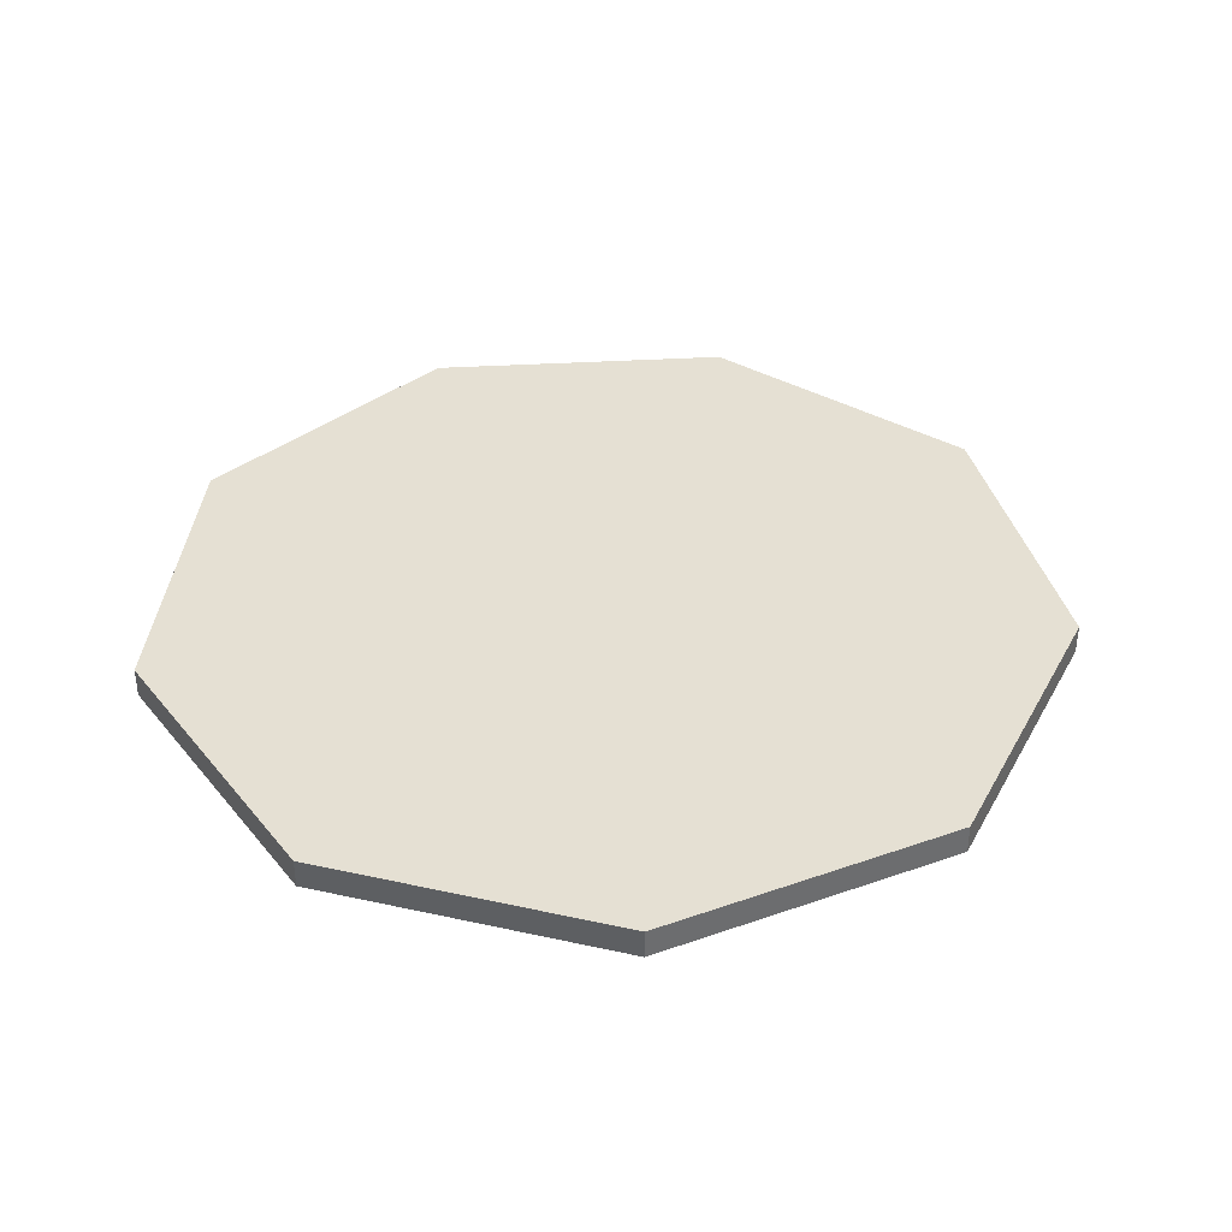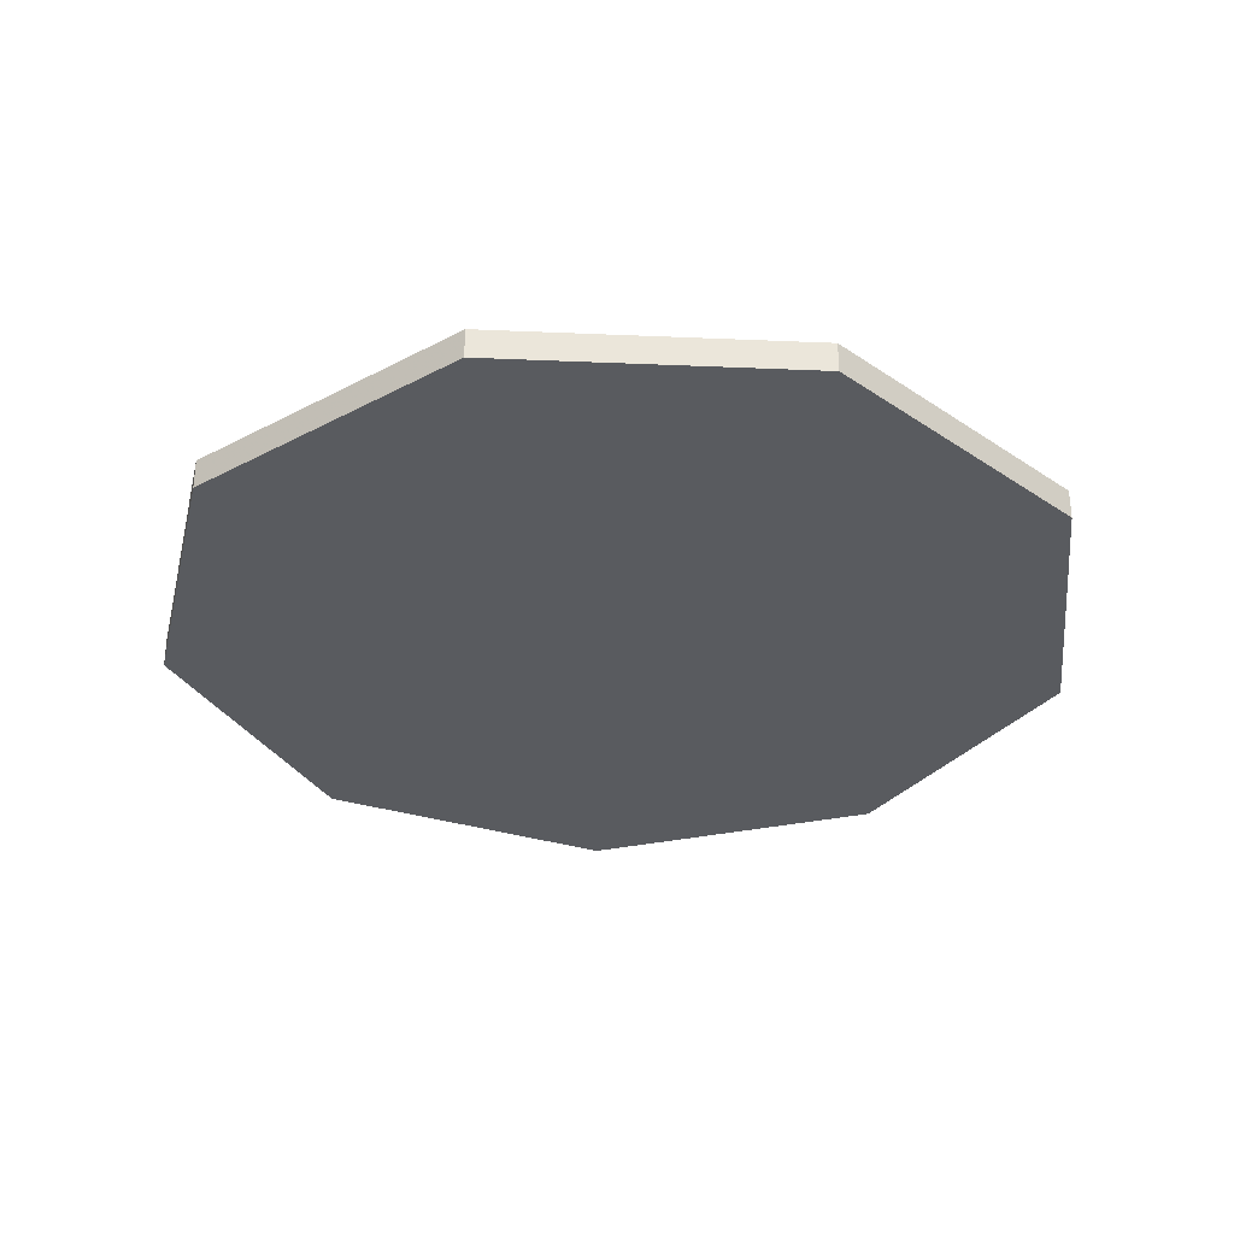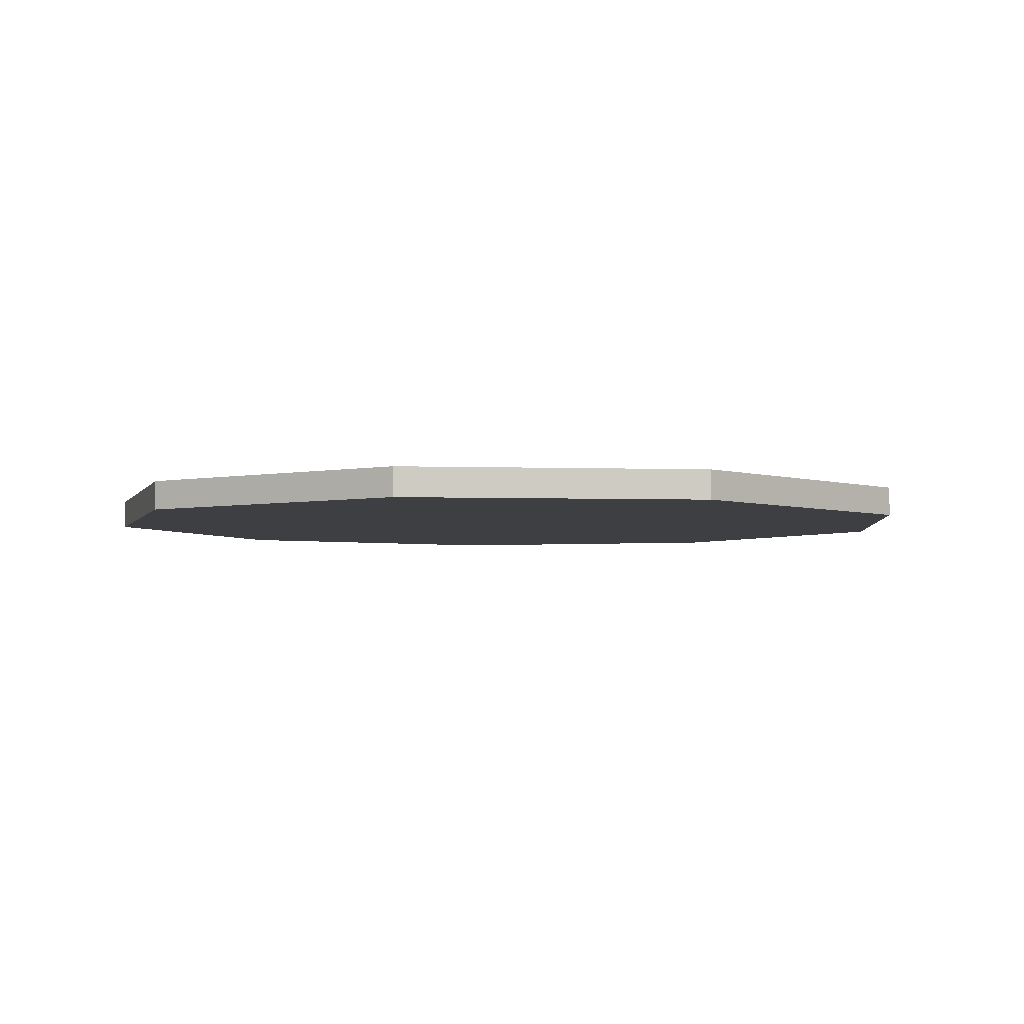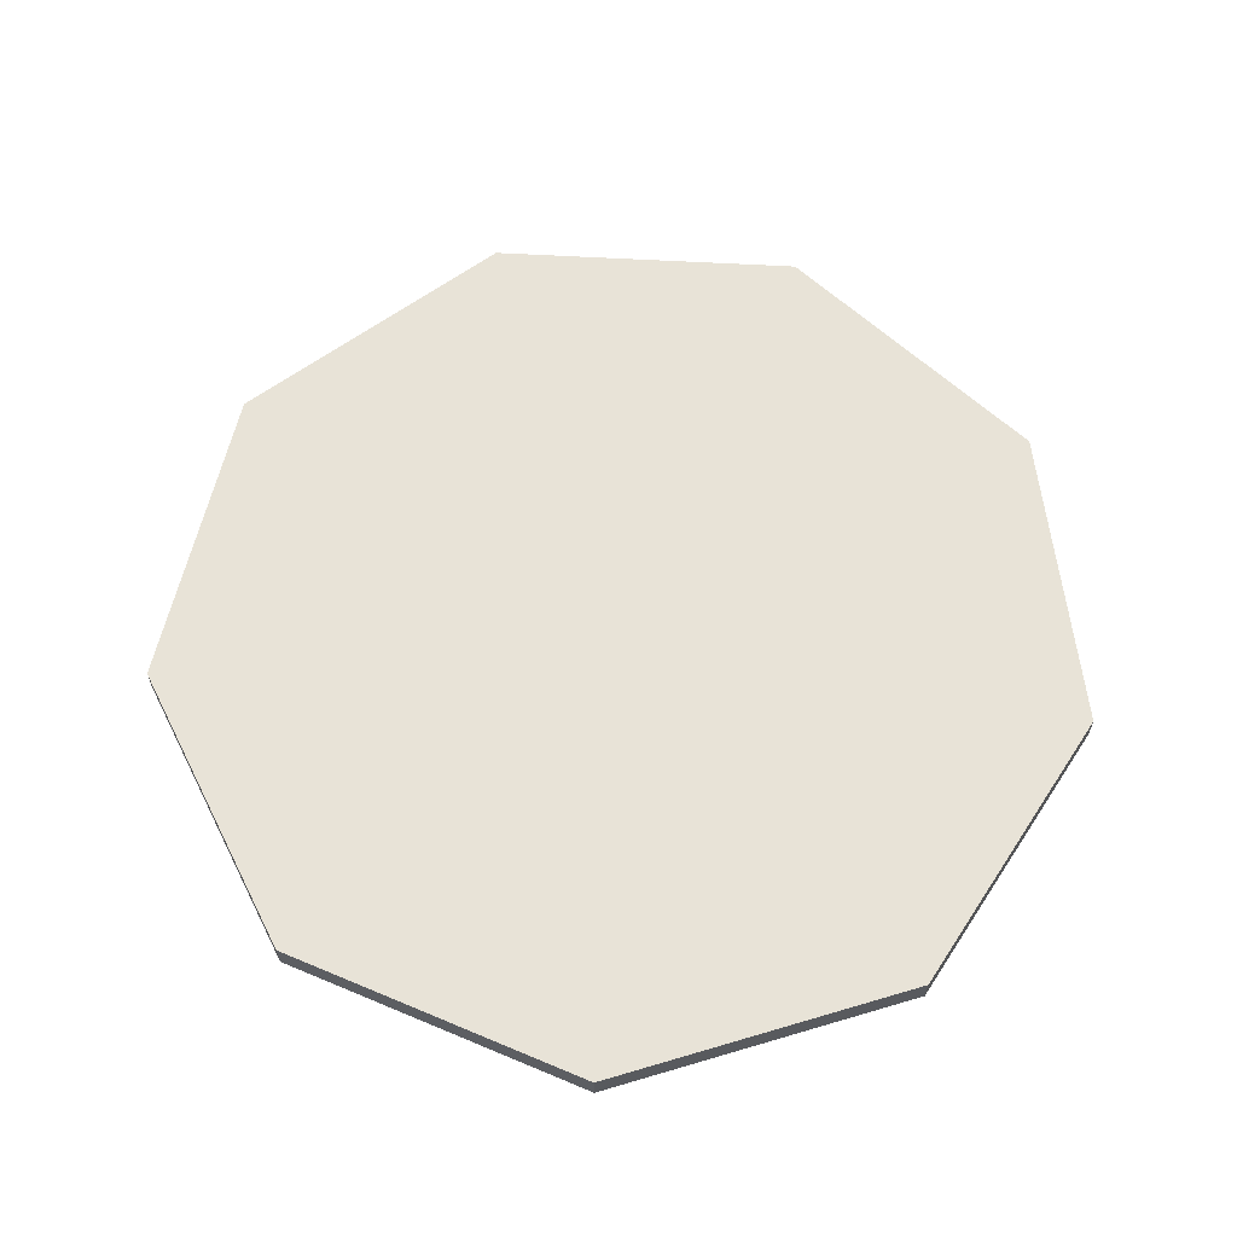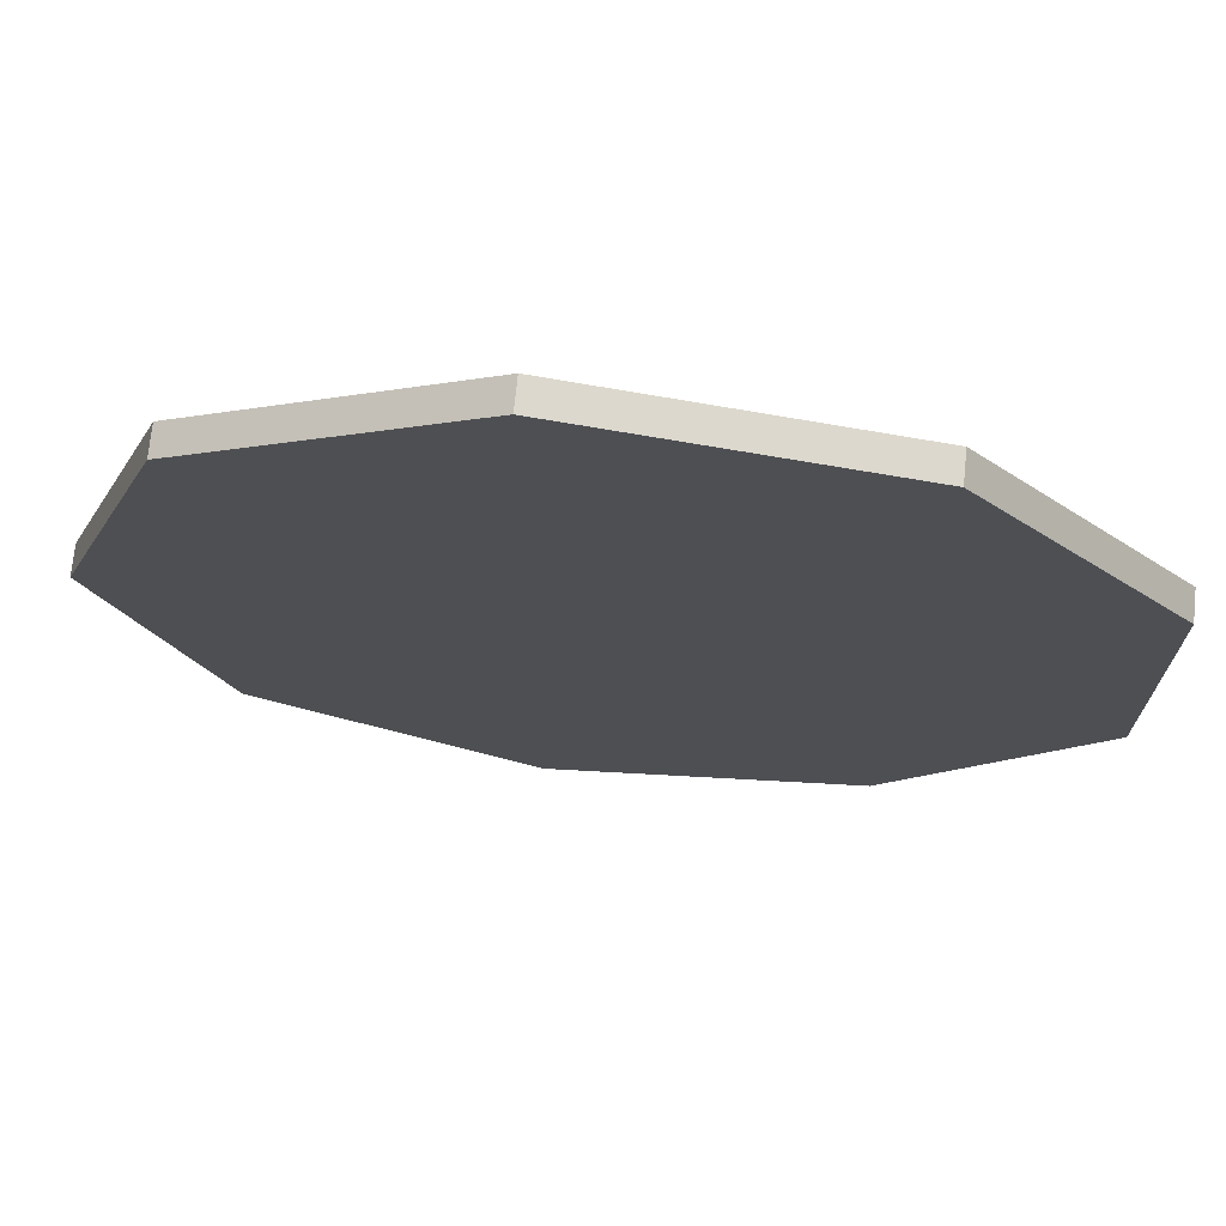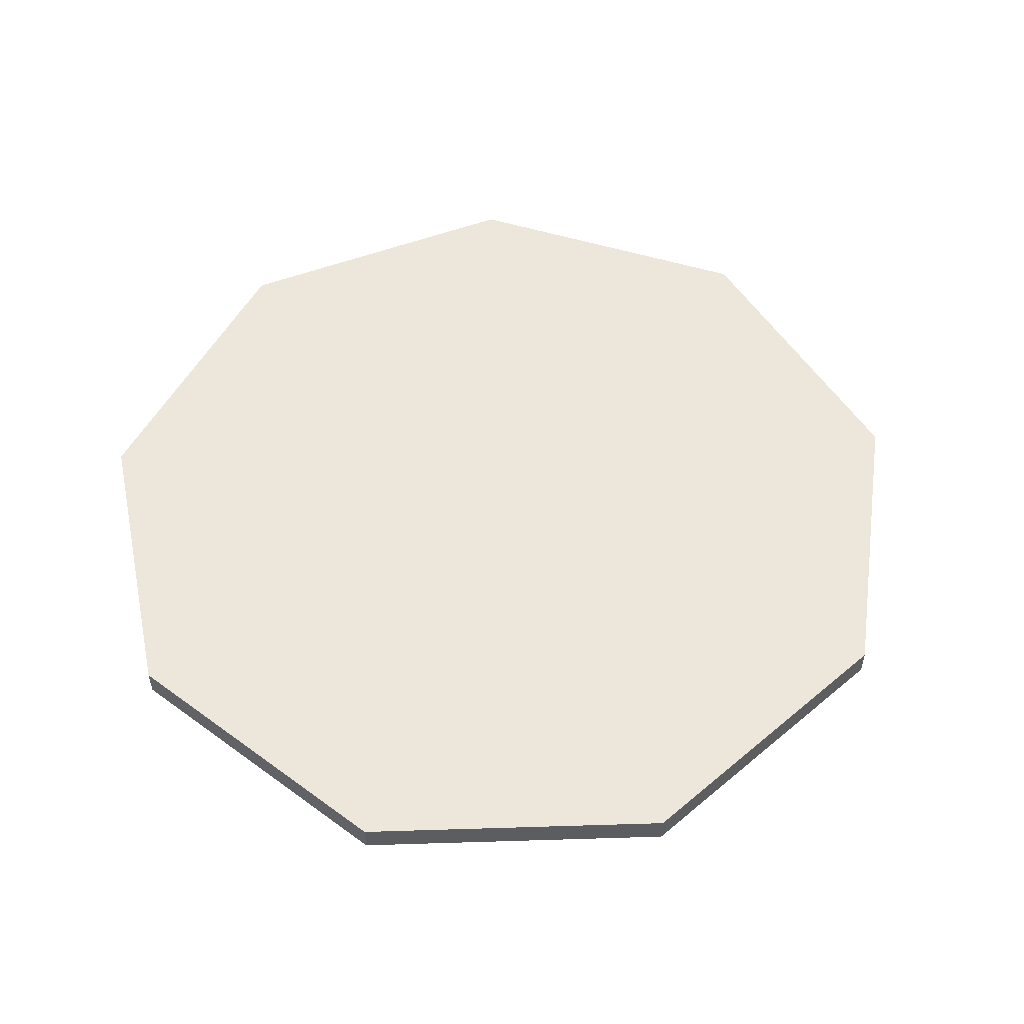
<metadata>
{"format":"obj","ext":"obj","renderer":"f3d","projection":"perspective","resolution":1024,"background":"white","views":[{"elev":38.0,"azim":45.8,"up":"+Y"},{"elev":-32.4,"azim":106.6,"up":"+Y"},{"elev":-3.9,"azim":63.8,"up":"+Y"},{"elev":62.2,"azim":-106.8,"up":"+Y"},{"elev":71.8,"azim":-174.1,"up":"+Z"},{"elev":53.4,"azim":28.1,"up":"+Y"}]}
</metadata>
<code>
g
v 6.46 0.2903 0
v 4.949 0.2903 -4.152
v 1.122 0.2903 -6.362
v -3.23 0.2903 -5.595
v -6.07 0.2903 -2.209
v -6.07 0.2903 2.209
v -3.23 0.2903 5.595
v 1.122 0.2903 6.362
v 4.949 0.2903 4.152
v 6.46 -0.1326 0
v 4.949 -0.1326 -4.152
v 1.122 -0.1326 -6.362
v -3.23 -0.1326 -5.595
v -6.07 -0.1326 -2.209
v -6.07 -0.1326 2.209
v -3.23 -0.1326 5.595
v 1.122 -0.1326 6.362
v 4.949 -0.1326 4.152
g BaseCLDR
f 9 1 2 3 4 5 6 7 8
f 10 18 17 16 15 14 13 12 11
f 1 10 11 2
f 2 11 12 3
f 3 12 13 4
f 4 13 14 5
f 5 14 15 6
f 6 15 16 7
f 7 16 17 8
f 8 17 18 9
f 9 18 10 1

</code>
